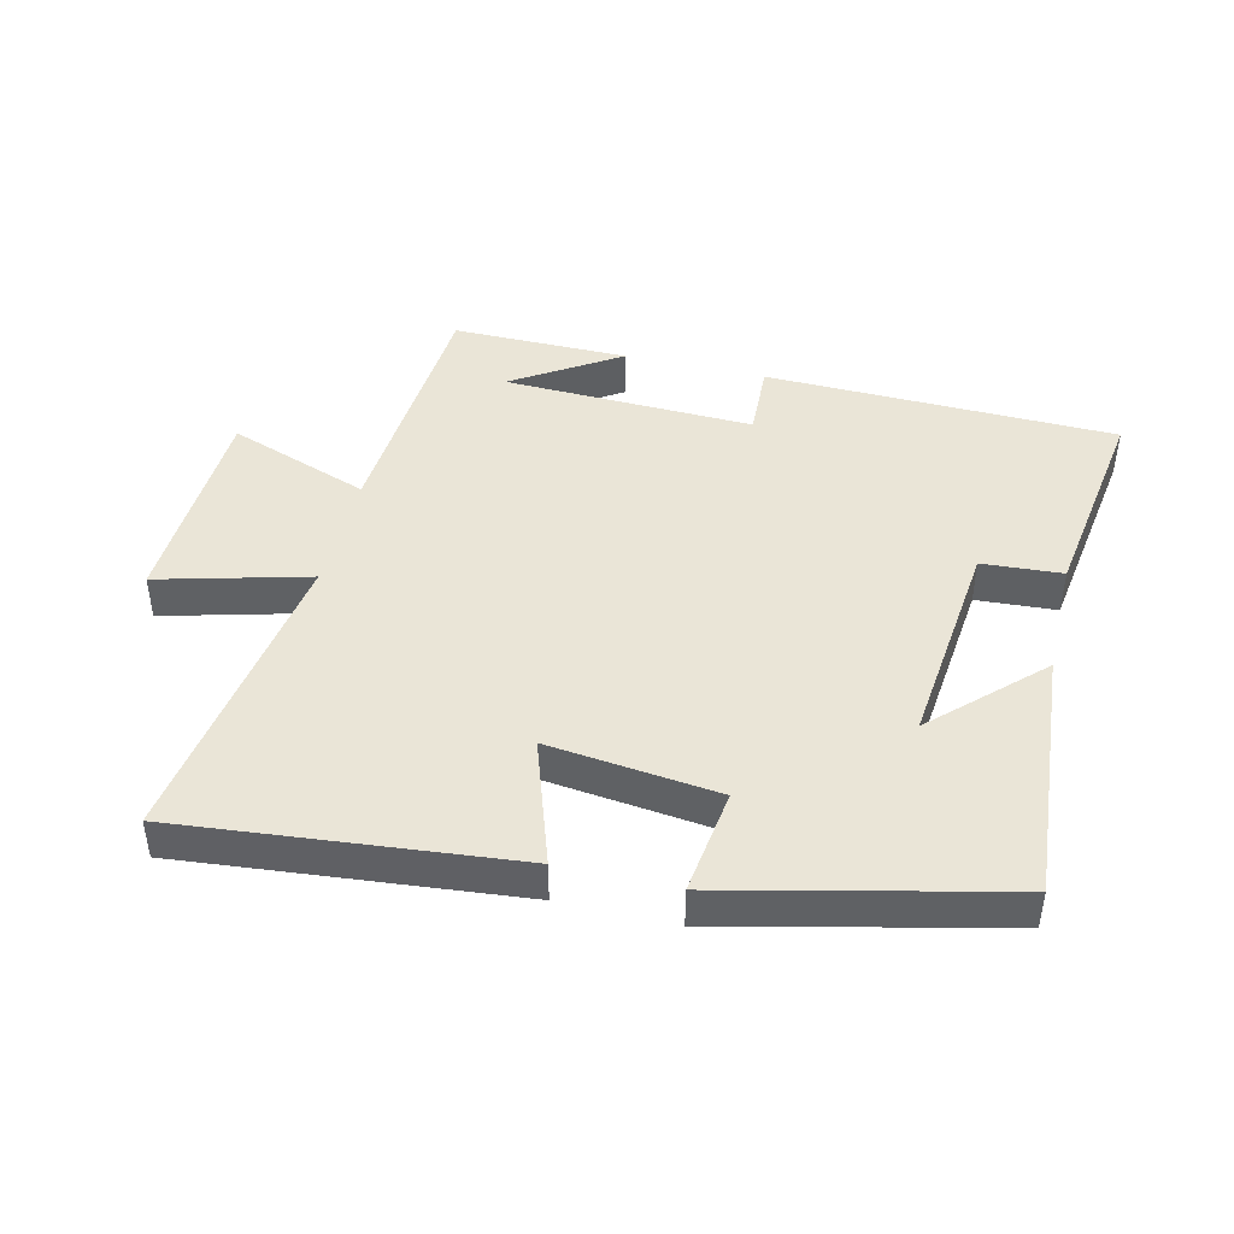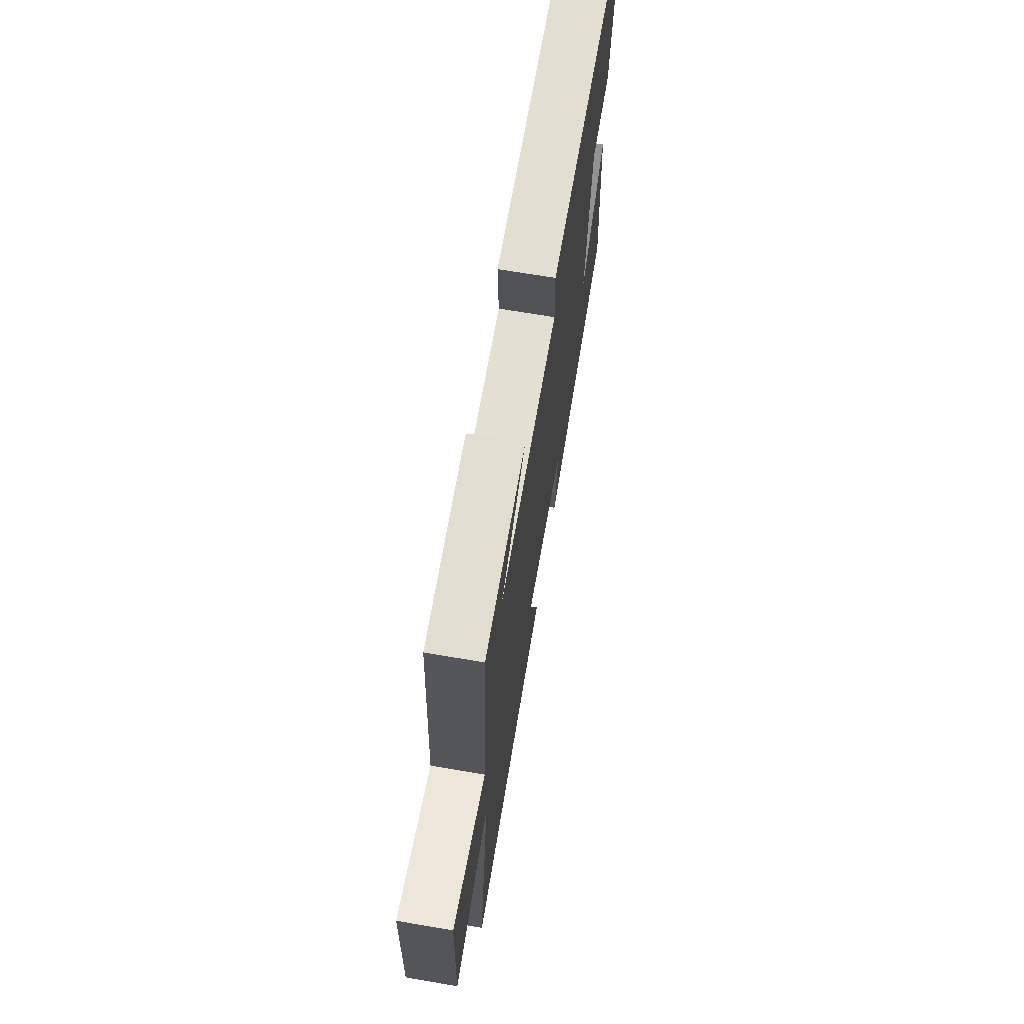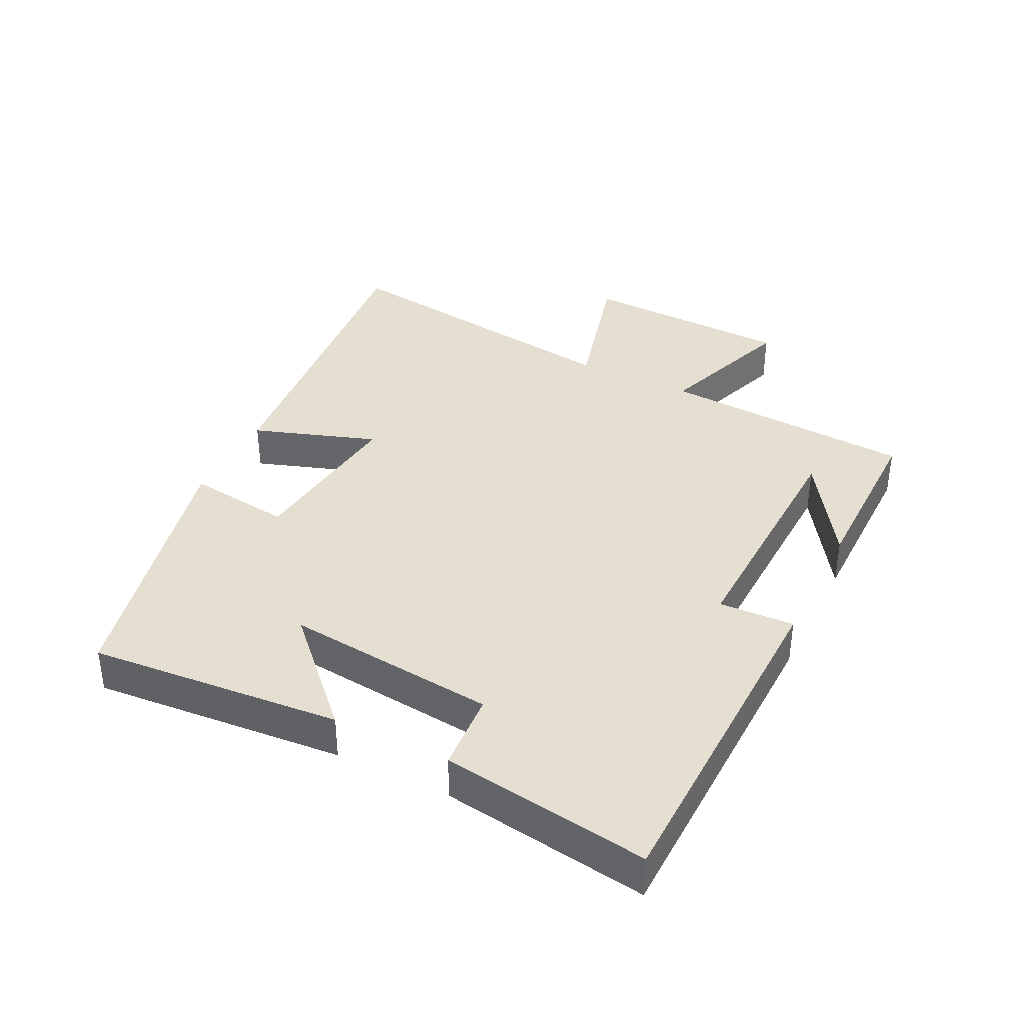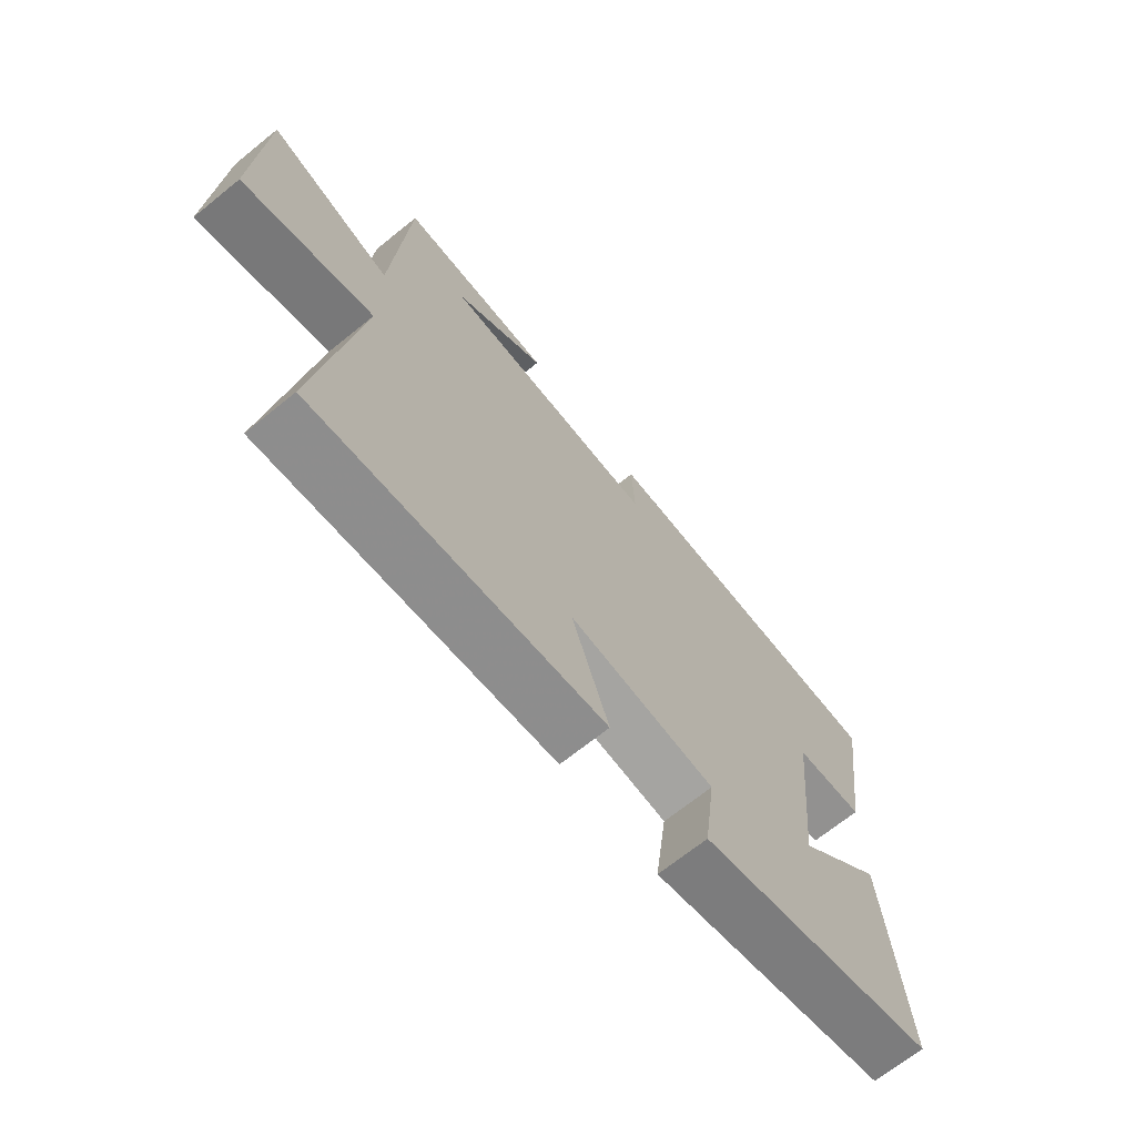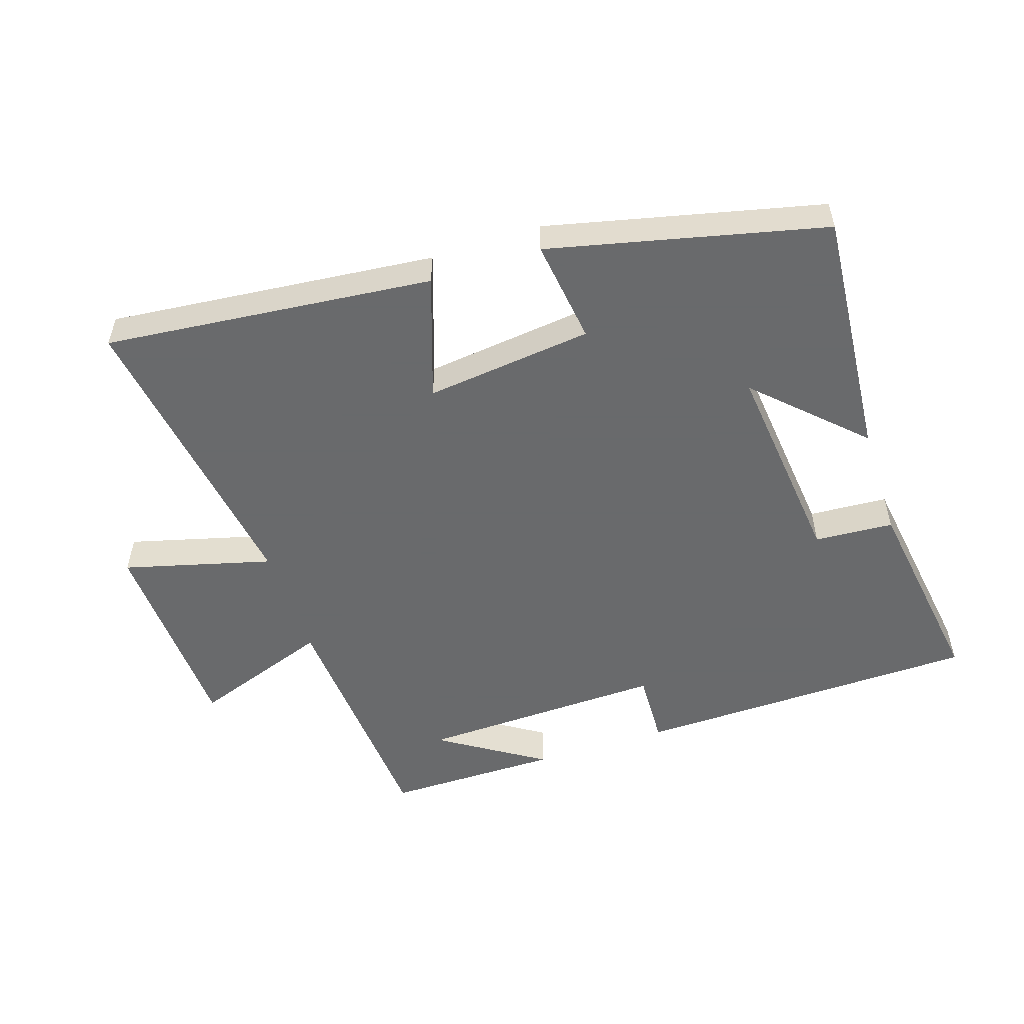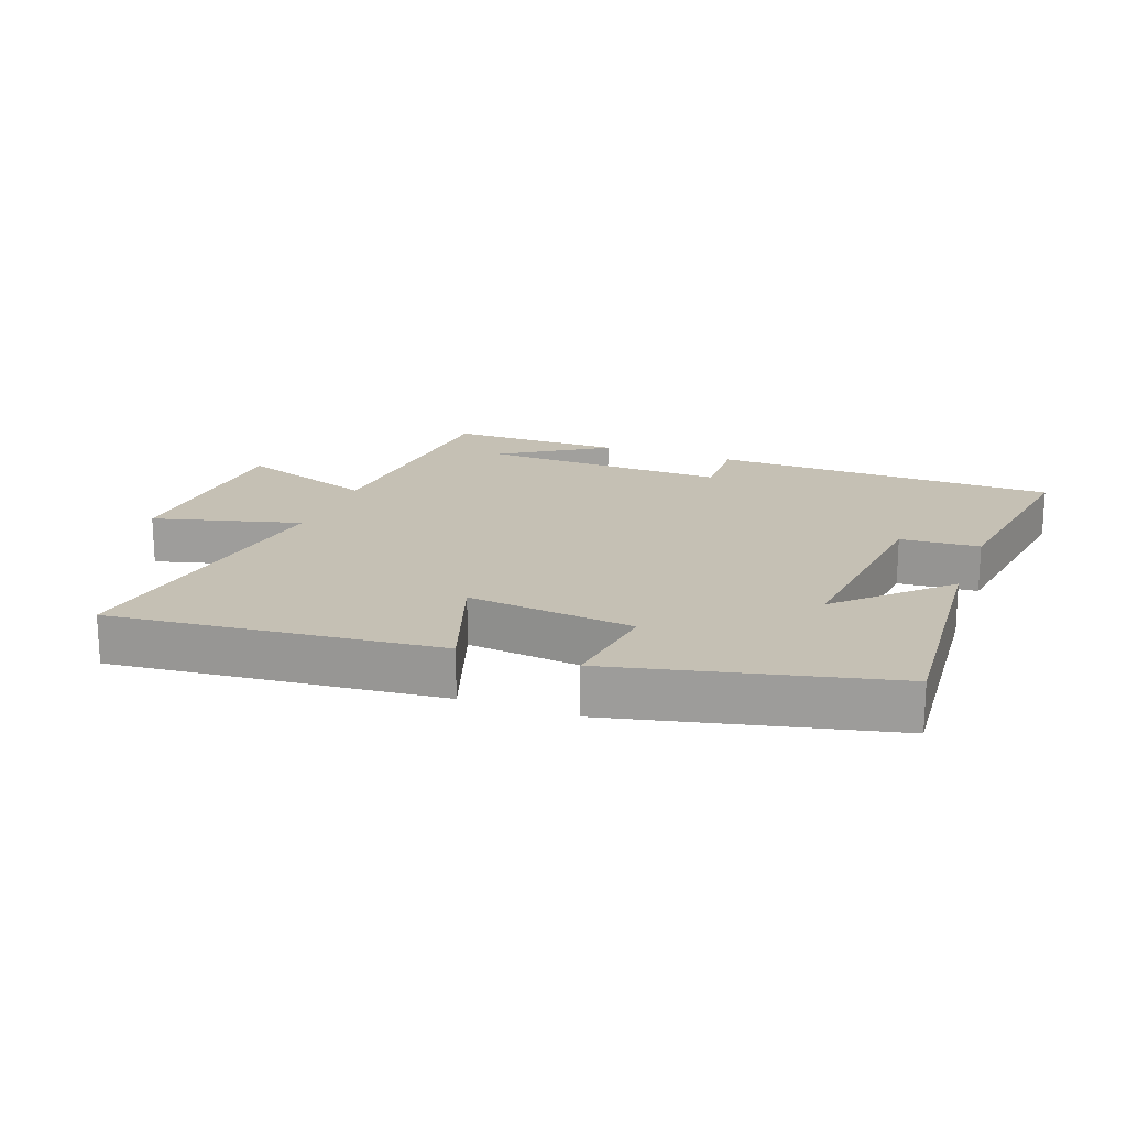
<metadata>
{"format":"obj","ext":"obj","renderer":"f3d","projection":"perspective","resolution":1024,"background":"white","views":[{"elev":44.1,"azim":-166.4,"up":"+Y"},{"elev":68.8,"azim":99.7,"up":"+Z"},{"elev":37.3,"azim":-63.6,"up":"+Y"},{"elev":-68.8,"azim":128.9,"up":"+Z"},{"elev":-52.9,"azim":-161.8,"up":"+Y"},{"elev":18.4,"azim":-159.5,"up":"+Y"}]}
</metadata>
<code>
v 0.474 0.07 0.501
v 0.5 0.07 0.109
v 0.716 0.07 0.186
v 0.728 0.07 -0.14
v 0.5 0.07 -0.079
v 0.568 0.07 -0.551
v 0.062 0.07 -0.5
v 0.127 0.07 -0.309
v -0.131 0.07 -0.339
v -0.11 0.07 -0.5
v -0.532 0.07 -0.401
v -0.5 0.07 -0.013
v -0.344 0.07 -0.165
v -0.378 0.07 0.161
v -0.5 0.07 0.169
v -0.547 0.07 0.488
v -0.012 0.07 0.5
v -0.017 0.07 0.384
v 0.365 0.07 0.396
v 0.204 0.07 0.5
v 0.474 0 0.501
v 0.5 0 0.109
v 0.716 0 0.186
v 0.728 0 -0.14
v 0.5 0 -0.079
v 0.568 0 -0.551
v 0.062 0 -0.5
v 0.127 0 -0.309
v -0.131 0 -0.339
v -0.11 0 -0.5
v -0.532 0 -0.401
v -0.5 0 -0.013
v -0.344 0 -0.165
v -0.378 0 0.161
v -0.5 0 0.169
v -0.547 0 0.488
v -0.012 0 0.5
v -0.017 0 0.384
v 0.365 0 0.396
v 0.204 0 0.5
f 19 20 1
f 15 16 17 18
f 14 15 18 19
f 13 14 19
f 10 11 12 13
f 9 10 13
f 8 9 13 19
f 5 6 7 8
f 5 8 19 1
f 2 3 4 5
f 1 2 5
f 21 40 39
f 38 37 36 35
f 39 38 35 34
f 39 34 33
f 33 32 31 30
f 33 30 29
f 39 33 29 28
f 28 27 26 25
f 21 39 28 25
f 25 24 23 22
f 25 22 21
f 1 21 22 2
f 2 22 23 3
f 3 23 24 4
f 4 24 25 5
f 5 25 26 6
f 6 26 27 7
f 7 27 28 8
f 8 28 29 9
f 9 29 30 10
f 10 30 31 11
f 11 31 32 12
f 12 32 33 13
f 13 33 34 14
f 14 34 35 15
f 15 35 36 16
f 16 36 37 17
f 17 37 38 18
f 18 38 39 19
f 19 39 40 20
f 20 40 21 1

</code>
